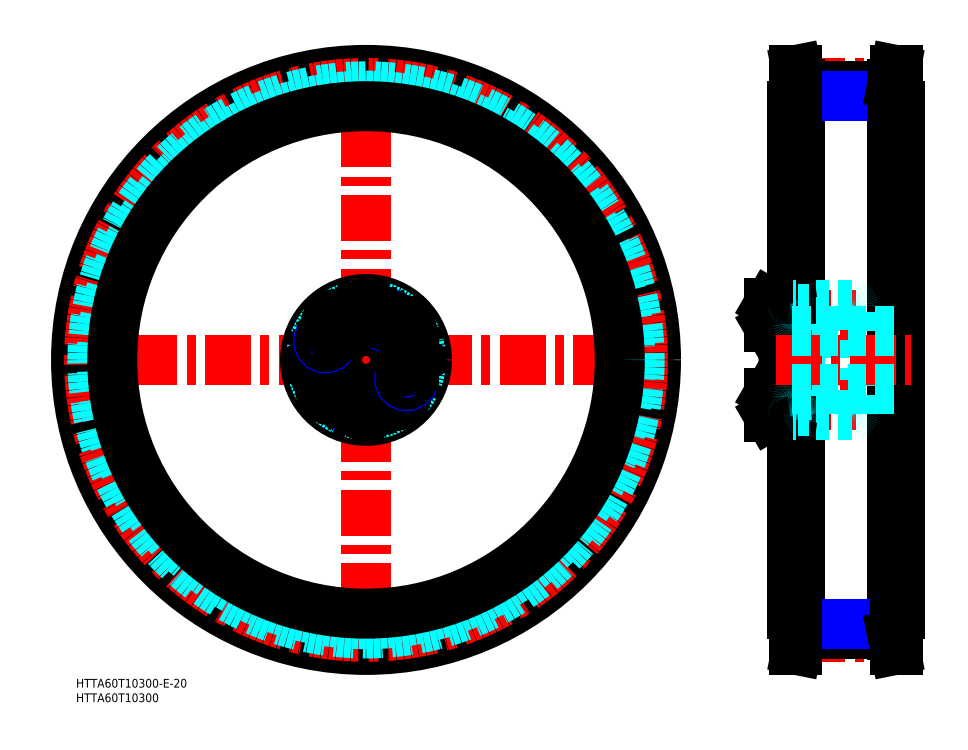
<metadata>
{"format":"dxf","ext":"dxf","renderer":"ezdxf+matplotlib","layout":"modelspace","background":"white","min_lineweight":24,"dpi":150}
</metadata>
<code>
0
SECTION
2
ENTITIES
0
INSERT
8
MSM_CONTINUOUS
2
*U2
10
0
20
0
30
0
0
INSERT
8
MSM_CONTINUOUS
2
*U3
10
0
20
0
30
0
0
LINE
8
MSM_CONTINUOUS
10
247
20
22.5
30
0
11
247
21
197.5
31
0
0
LINE
8
MSM_CONTINUOUS
10
284
20
22.5
30
0
11
284
21
197.5
31
0
0
LINE
8
MSM_CENTER
10
249.4
20
205.5
30
0
11
281.6
21
205.5
31
0
0
LINE
8
MSM_CONTINUOUS
10
249.5
20
204.3
30
0
11
281.5
21
204.3
31
0
0
LINE
8
MSM_CONTINUOUS
10
247.5
20
210
30
0
11
247.5
21
10
31
0
0
LINE
8
MSM_CONTINUOUS
10
248.5
20
210
30
0
11
249.5
21
205
31
0
0
LINE
8
MSM_CONTINUOUS
10
249.5
20
205
30
0
11
249.5
21
15
31
0
0
LINE
8
MSM_DASHED
10
247.5
20
197.5
30
0
11
249.5
21
197.5
31
0
0
LINE
8
MSM_CONTINUOUS
10
247.5
20
210
30
0
11
248.5
21
210
31
0
0
LINE
8
MSM_NARROW
10
249.5
20
201.1
30
0
11
281.5
21
201.1
31
0
0
LINE
8
MSM_CONTINUOUS
10
247
20
197.5
30
0
11
247.5
21
197.5
31
0
0
LINE
8
MSM_CONTINUOUS
10
283.5
20
210
30
0
11
283.5
21
10
31
0
0
LINE
8
MSM_CONTINUOUS
10
282.5
20
210
30
0
11
281.5
21
205
31
0
0
LINE
8
MSM_CONTINUOUS
10
281.5
20
205
30
0
11
281.5
21
15
31
0
0
LINE
8
MSM_DASHED
10
283.5
20
197.5
30
0
11
281.5
21
197.5
31
0
0
LINE
8
MSM_CONTINUOUS
10
283.5
20
210
30
0
11
282.5
21
210
31
0
0
LINE
8
MSM_CONTINUOUS
10
283.5
20
197.5
30
0
11
284
21
197.5
31
0
0
LINE
8
MSM_CENTER
10
249.4
20
14.5
30
0
11
281.6
21
14.5
31
0
0
LINE
8
MSM_CONTINUOUS
10
249.5
20
15.65
30
0
11
281.5
21
15.65
31
0
0
LINE
8
MSM_CONTINUOUS
10
248.5
20
10
30
0
11
249.5
21
15
31
0
0
LINE
8
MSM_CONTINUOUS
10
247.5
20
10
30
0
11
248.5
21
10
31
0
0
LINE
8
MSM_NARROW
10
249.5
20
18.85
30
0
11
281.5
21
18.85
31
0
0
LINE
8
MSM_CONTINUOUS
10
282.5
20
10
30
0
11
281.5
21
15
31
0
0
LINE
8
MSM_CONTINUOUS
10
283.5
20
10
30
0
11
282.5
21
10
31
0
0
LINE
8
MSM_DASHED
10
247.5
20
22.5
30
0
11
249.5
21
22.5
31
0
0
LINE
8
MSM_CONTINUOUS
10
247
20
22.5
30
0
11
247.5
21
22.5
31
0
0
LINE
8
MSM_DASHED
10
283.5
20
22.5
30
0
11
281.5
21
22.5
31
0
0
LINE
8
MSM_CONTINUOUS
10
283.5
20
22.5
30
0
11
284
21
22.5
31
0
0
LINE
8
MSM_CONTINUOUS
10
282.5
20
210
30
0
11
282.5
21
10
31
0
0
LINE
8
MSM_CONTINUOUS
10
248.5
20
210
30
0
11
248.5
21
10
31
0
0
LINE
8
MSM_CENTER
10
-6.334
20
110
30
0
11
206.3
21
110
31
0
0
LINE
8
MSM_CENTER
10
100
20
217.7
30
0
11
100
21
2.346
31
0
0
CIRCLE
8
MSM_CONTINUOUS
10
100
20
110
30
0
40
100
0
CIRCLE
8
MSM_CENTER
10
100
20
110
30
0
40
95.5
0
CIRCLE
8
MSM_DASHED
10
100
20
110
30
0
40
94.34
0
CIRCLE
8
MSM_DASHED
10
100
20
110
30
0
40
91.14
0
CIRCLE
8
MSM_CONTINUOUS
10
100
20
110
30
0
40
87.5
0
CIRCLE
8
MSM_CENTER
10
100
20
110
30
0
40
15.4
0
CIRCLE
8
MSM_CONTINUOUS
10
115.4
20
110
30
0
40
3.922
0
CIRCLE
8
MSM_CONTINUOUS
10
115.4
20
110
30
0
40
4.125
0
CIRCLE
8
MSM_CONTINUOUS
10
84.6
20
110
30
0
40
3.922
0
CIRCLE
8
MSM_CONTINUOUS
10
84.6
20
110
30
0
40
4.125
0
CIRCLE
8
MSM_CONTINUOUS
10
100
20
110
30
0
40
21
0
CIRCLE
8
MSM_CONTINUOUS
10
100
20
110
30
0
40
10
0
CIRCLE
8
MSM_DASHED
10
100
20
110
30
0
40
19
0
LINE
8
MSM_CONTINUOUS
10
112.2
20
98.6
30
0
11
110.7
21
100.4
31
0
0
LINE
8
MSM_CONTINUOUS
10
111.4
20
96.43
30
0
11
112.2
21
98.6
31
0
0
CIRCLE
8
MSM_CONTINUOUS
10
109.9
20
98.2
30
0
40
3.922
0
CIRCLE
8
MSM_CONTINUOUS
10
109.9
20
98.2
30
0
40
4.125
0
LINE
8
MSM_CONTINUOUS
10
89.97
20
101.6
30
0
11
87.8
21
102.4
31
0
0
LINE
8
MSM_CONTINUOUS
10
86.43
20
98.62
30
0
11
88.6
21
97.83
31
0
0
CIRCLE
8
MSM_CONTINUOUS
10
88.2
20
100.1
30
0
40
3.922
0
CIRCLE
8
MSM_CONTINUOUS
10
88.2
20
100.1
30
0
40
4.125
0
LINE
8
MSM_CONTINUOUS
10
86.03
20
100.9
30
0
11
86.43
21
98.62
31
0
0
LINE
8
MSM_CONTINUOUS
10
87.8
20
102.4
30
0
11
86.03
21
100.9
31
0
0
LINE
8
MSM_CONTINUOUS
10
82.29
20
110
30
0
11
83.45
21
108
31
0
0
LINE
8
MSM_CONTINUOUS
10
83.45
20
112
30
0
11
82.29
21
110
31
0
0
LINE
8
MSM_CONTINUOUS
10
85.75
20
108
30
0
11
86.91
21
110
31
0
0
LINE
8
MSM_CONTINUOUS
10
83.45
20
108
30
0
11
85.75
21
108
31
0
0
LINE
8
MSM_CONTINUOUS
10
85.75
20
112
30
0
11
83.45
21
112
31
0
0
LINE
8
MSM_CONTINUOUS
10
86.91
20
110
30
0
11
85.75
21
112
31
0
0
CIRCLE
8
MSM_NARROW
10
93.49
20
96.04
30
0
40
2.5
0
CIRCLE
8
MSM_CONTINUOUS
10
93.49
20
96.04
30
0
40
2.067
0
LINE
8
MSM_CONTINUOUS
10
100
20
96.91
30
0
11
98
21
95.75
31
0
0
LINE
8
MSM_CONTINUOUS
10
102
20
95.75
30
0
11
100
21
96.91
31
0
0
CIRCLE
8
MSM_CONTINUOUS
10
100
20
94.6
30
0
40
3.922
0
CIRCLE
8
MSM_CONTINUOUS
10
100
20
94.6
30
0
40
4.125
0
LINE
8
MSM_CONTINUOUS
10
98
20
93.45
30
0
11
100
21
92.29
31
0
0
LINE
8
MSM_CONTINUOUS
10
98
20
95.75
30
0
11
98
21
93.45
31
0
0
LINE
8
MSM_CONTINUOUS
10
102
20
93.45
30
0
11
102
21
95.75
31
0
0
LINE
8
MSM_CONTINUOUS
10
100
20
92.29
30
0
11
102
21
93.45
31
0
0
LINE
8
MSM_CONTINUOUS
10
90.37
20
99.31
30
0
11
89.97
21
101.6
31
0
0
LINE
8
MSM_CONTINUOUS
10
88.6
20
97.83
30
0
11
90.37
21
99.31
31
0
0
LINE
8
MSM_CONTINUOUS
10
110.7
20
100.4
30
0
11
108.4
21
99.97
31
0
0
LINE
8
MSM_CONTINUOUS
10
107.6
20
97.8
30
0
11
109.1
21
96.03
31
0
0
LINE
8
MSM_CONTINUOUS
10
108.4
20
99.97
30
0
11
107.6
21
97.8
31
0
0
LINE
8
MSM_CONTINUOUS
10
109.1
20
96.03
30
0
11
111.4
21
96.43
31
0
0
CIRCLE
8
MSM_NARROW
10
114
20
103.5
30
0
40
2.5
0
CIRCLE
8
MSM_CONTINUOUS
10
114
20
103.5
30
0
40
2.067
0
LINE
8
MSM_CONTINUOUS
10
117.7
20
110
30
0
11
116.6
21
112
31
0
0
LINE
8
MSM_CONTINUOUS
10
116.6
20
108
30
0
11
117.7
21
110
31
0
0
LINE
8
MSM_CONTINUOUS
10
113.1
20
110
30
0
11
114.2
21
108
31
0
0
LINE
8
MSM_CONTINUOUS
10
114.2
20
108
30
0
11
116.6
21
108
31
0
0
LINE
8
MSM_CONTINUOUS
10
116.6
20
112
30
0
11
114.2
21
112
31
0
0
LINE
8
MSM_CONTINUOUS
10
114.2
20
112
30
0
11
113.1
21
110
31
0
0
LINE
8
MSM_CONTINUOUS
10
110
20
118.4
30
0
11
112.2
21
117.6
31
0
0
LINE
8
MSM_CONTINUOUS
10
113.6
20
121.4
30
0
11
111.4
21
122.2
31
0
0
CIRCLE
8
MSM_CONTINUOUS
10
111.8
20
119.9
30
0
40
3.922
0
CIRCLE
8
MSM_CONTINUOUS
10
111.8
20
119.9
30
0
40
4.125
0
CIRCLE
8
MSM_NARROW
10
86.04
20
116.5
30
0
40
2.5
0
LINE
8
MSM_CONTINUOUS
10
87.83
20
121.4
30
0
11
89.31
21
119.6
31
0
0
LINE
8
MSM_CONTINUOUS
10
88.62
20
123.6
30
0
11
87.83
21
121.4
31
0
0
CIRCLE
8
MSM_CONTINUOUS
10
90.1
20
121.8
30
0
40
3.922
0
CIRCLE
8
MSM_CONTINUOUS
10
90.1
20
121.8
30
0
40
4.125
0
CIRCLE
8
MSM_CONTINUOUS
10
86.04
20
116.5
30
0
40
2.067
0
CIRCLE
8
MSM_CONTINUOUS
10
100
20
125.4
30
0
40
3.922
0
CIRCLE
8
MSM_CONTINUOUS
10
100
20
125.4
30
0
40
4.125
0
LINE
8
MSM_CONTINUOUS
10
98
20
124.2
30
0
11
100
21
123.1
31
0
0
LINE
8
MSM_CONTINUOUS
10
100
20
127.7
30
0
11
98
21
126.6
31
0
0
LINE
8
MSM_CONTINUOUS
10
91.59
20
120
30
0
11
92.38
21
122.2
31
0
0
LINE
8
MSM_CONTINUOUS
10
89.31
20
119.6
30
0
11
91.59
21
120
31
0
0
LINE
8
MSM_CONTINUOUS
10
92.38
20
122.2
30
0
11
90.89
21
124
31
0
0
LINE
8
MSM_CONTINUOUS
10
90.89
20
124
30
0
11
88.62
21
123.6
31
0
0
LINE
8
MSM_CONTINUOUS
10
98
20
126.6
30
0
11
98
21
124.2
31
0
0
LINE
8
MSM_CONTINUOUS
10
109.6
20
120.7
30
0
11
110
21
118.4
31
0
0
CIRCLE
8
MSM_NARROW
10
106.5
20
124
30
0
40
2.5
0
CIRCLE
8
MSM_CONTINUOUS
10
106.5
20
124
30
0
40
2.067
0
LINE
8
MSM_CONTINUOUS
10
102
20
124.2
30
0
11
102
21
126.6
31
0
0
LINE
8
MSM_CONTINUOUS
10
100
20
123.1
30
0
11
102
21
124.2
31
0
0
LINE
8
MSM_CONTINUOUS
10
101.5
20
126.8
30
0
11
101.5
21
126.8
31
0
0
LINE
8
MSM_CONTINUOUS
10
101
20
127.1
30
0
11
101
21
127.1
31
0
0
LINE
8
MSM_CONTINUOUS
10
102
20
126.6
30
0
11
100
21
127.7
31
0
0
LINE
8
MSM_CONTINUOUS
10
111.4
20
122.2
30
0
11
109.6
21
120.7
31
0
0
LINE
8
MSM_CONTINUOUS
10
114
20
119.1
30
0
11
113.6
21
121.4
31
0
0
LINE
8
MSM_CONTINUOUS
10
112.2
20
117.6
30
0
11
114
21
119.1
31
0
0
LINE
8
MSM_DASHED
10
249.8
20
97.6
30
0
11
249.8
21
122.4
31
0
0
LINE
8
MSM_DASHED
10
268.1
20
91.5
30
0
11
268.1
21
128.5
31
0
0
LINE
8
MSM_DASHED
10
252.8
20
91.5
30
0
11
252.8
21
128.5
31
0
0
LINE
8
MSM_DASHED
10
248.8
20
91.5
30
0
11
248.8
21
128.5
31
0
0
LINE
8
MSM_CONTINUOUS
10
244
20
89.5
30
0
11
244
21
130.5
31
0
0
LINE
8
MSM_CENTER
10
238
20
94.6
30
0
11
269.1
21
94.6
31
0
0
LINE
8
MSM_DASHED
10
253.3
20
91
30
0
11
267.6
21
91
31
0
0
LINE
8
MSM_CONTINUOUS
10
239.1
20
98.72
30
0
11
244
21
98.72
31
0
0
LINE
8
MSM_CONTINUOUS
10
239.1
20
90.47
30
0
11
244
21
90.47
31
0
0
LINE
8
MSM_CONTINUOUS
10
239
20
98.52
30
0
11
239
21
90.68
31
0
0
LINE
8
MSM_CONTINUOUS
10
239.1
20
98.72
30
0
11
239.1
21
90.47
31
0
0
LINE
8
MSM_CONTINUOUS
10
239
20
90.68
30
0
11
239.1
21
90.47
31
0
0
LINE
8
MSM_CONTINUOUS
10
239
20
98.52
30
0
11
239.1
21
98.72
31
0
0
LINE
8
MSM_DASHED
10
252.8
20
92.1
30
0
11
248.8
21
92.1
31
0
0
LINE
8
MSM_CONTINUOUS
10
244.5
20
89
30
0
11
246.5
21
89
31
0
0
ARC
8
MSM_CONTINUOUS
10
244.5
20
89.5
30
0
40
0.5
50
180
51
270
0
ARC
8
MSM_DASHED
10
247.4
20
90.59
30
0
40
0.41
50
90
51
180
0
ARC
8
MSM_DASHED
10
248.3
20
91.5
30
0
40
0.5
50
270
51
0
0
ARC
8
MSM_CONTINUOUS
10
246.5
20
89.5
30
0
40
0.5
50
270
51
0
0
LINE
8
MSM_DASHED
10
247.4
20
91
30
0
11
248.3
21
91
31
0
0
ARC
8
MSM_DASHED
10
253.3
20
91.5
30
0
40
0.5
50
180
51
270
0
LINE
8
MSM_DASHED
10
252.8
20
97.1
30
0
11
248.8
21
97.1
31
0
0
ARC
8
MSM_DASHED
10
249.4
20
97
30
0
40
0.6
50
90
51
180
0
LINE
8
MSM_DASHED
10
249.8
20
97.6
30
0
11
252.8
21
97.93
31
0
0
LINE
8
MSM_DASHED
10
249.4
20
97.6
30
0
11
249.8
21
97.6
31
0
0
ARC
8
MSM_DASHED
10
267.6
20
91.5
30
0
40
0.5
50
270
51
0
0
LINE
8
MSM_CENTER
10
238
20
125.4
30
0
11
269.1
21
125.4
31
0
0
LINE
8
MSM_DASHED
10
253.3
20
129
30
0
11
267.6
21
129
31
0
0
LINE
8
MSM_CONTINUOUS
10
239.1
20
121.3
30
0
11
244
21
121.3
31
0
0
LINE
8
MSM_CONTINUOUS
10
239.1
20
129.5
30
0
11
244
21
129.5
31
0
0
LINE
8
MSM_CONTINUOUS
10
239
20
121.5
30
0
11
239
21
129.3
31
0
0
LINE
8
MSM_CONTINUOUS
10
239.1
20
121.3
30
0
11
239.1
21
129.5
31
0
0
LINE
8
MSM_CONTINUOUS
10
239
20
121.5
30
0
11
239.1
21
121.3
31
0
0
LINE
8
MSM_CONTINUOUS
10
239
20
129.3
30
0
11
239.1
21
129.5
31
0
0
ARC
8
MSM_DASHED
10
248.3
20
128.5
30
0
40
0.5
50
0
51
90
0
ARC
8
MSM_DASHED
10
253.3
20
128.5
30
0
40
0.5
50
90
51
180
0
LINE
8
MSM_DASHED
10
252.8
20
122.9
30
0
11
248.8
21
122.9
31
0
0
LINE
8
MSM_DASHED
10
252.8
20
127.9
30
0
11
248.8
21
127.9
31
0
0
ARC
8
MSM_DASHED
10
249.4
20
123
30
0
40
0.6
50
180
51
270
0
LINE
8
MSM_DASHED
10
249.8
20
122.4
30
0
11
252.8
21
122.1
31
0
0
LINE
8
MSM_DASHED
10
249.4
20
122.4
30
0
11
249.8
21
122.4
31
0
0
LINE
8
MSM_CONTINUOUS
10
244.5
20
131
30
0
11
246.5
21
131
31
0
0
ARC
8
MSM_CONTINUOUS
10
244.5
20
130.5
30
0
40
0.5
50
90
51
180
0
ARC
8
MSM_DASHED
10
247.4
20
129.4
30
0
40
0.41
50
180
51
270
0
ARC
8
MSM_CONTINUOUS
10
246.5
20
130.5
30
0
40
0.5
50
0
51
90
0
LINE
8
MSM_DASHED
10
247.4
20
129
30
0
11
248.3
21
129
31
0
0
ARC
8
MSM_DASHED
10
267.6
20
128.5
30
0
40
0.5
50
0
51
90
0
LINE
8
MSM_CENTER
10
241.3
20
110
30
0
11
287.9
21
110
31
0
0
LINE
8
MSM_DASHED
10
247
20
100
30
0
11
284
21
100
31
0
0
LINE
8
MSM_DASHED
10
247
20
120
30
0
11
284
21
120
31
0
0
LINE
8
MSM_DASHED
10
252.8
20
127.5
30
0
11
248.8
21
127.5
31
0
0
LINE
8
MSM_DASHED
10
252.8
20
123.3
30
0
11
248.8
21
123.3
31
0
0
LINE
8
MSM_DASHED
10
252.8
20
96.67
30
0
11
248.8
21
96.67
31
0
0
LINE
8
MSM_DASHED
10
252.8
20
92.53
30
0
11
248.8
21
92.53
31
0
0
ENDSEC
0
EOF

</code>
